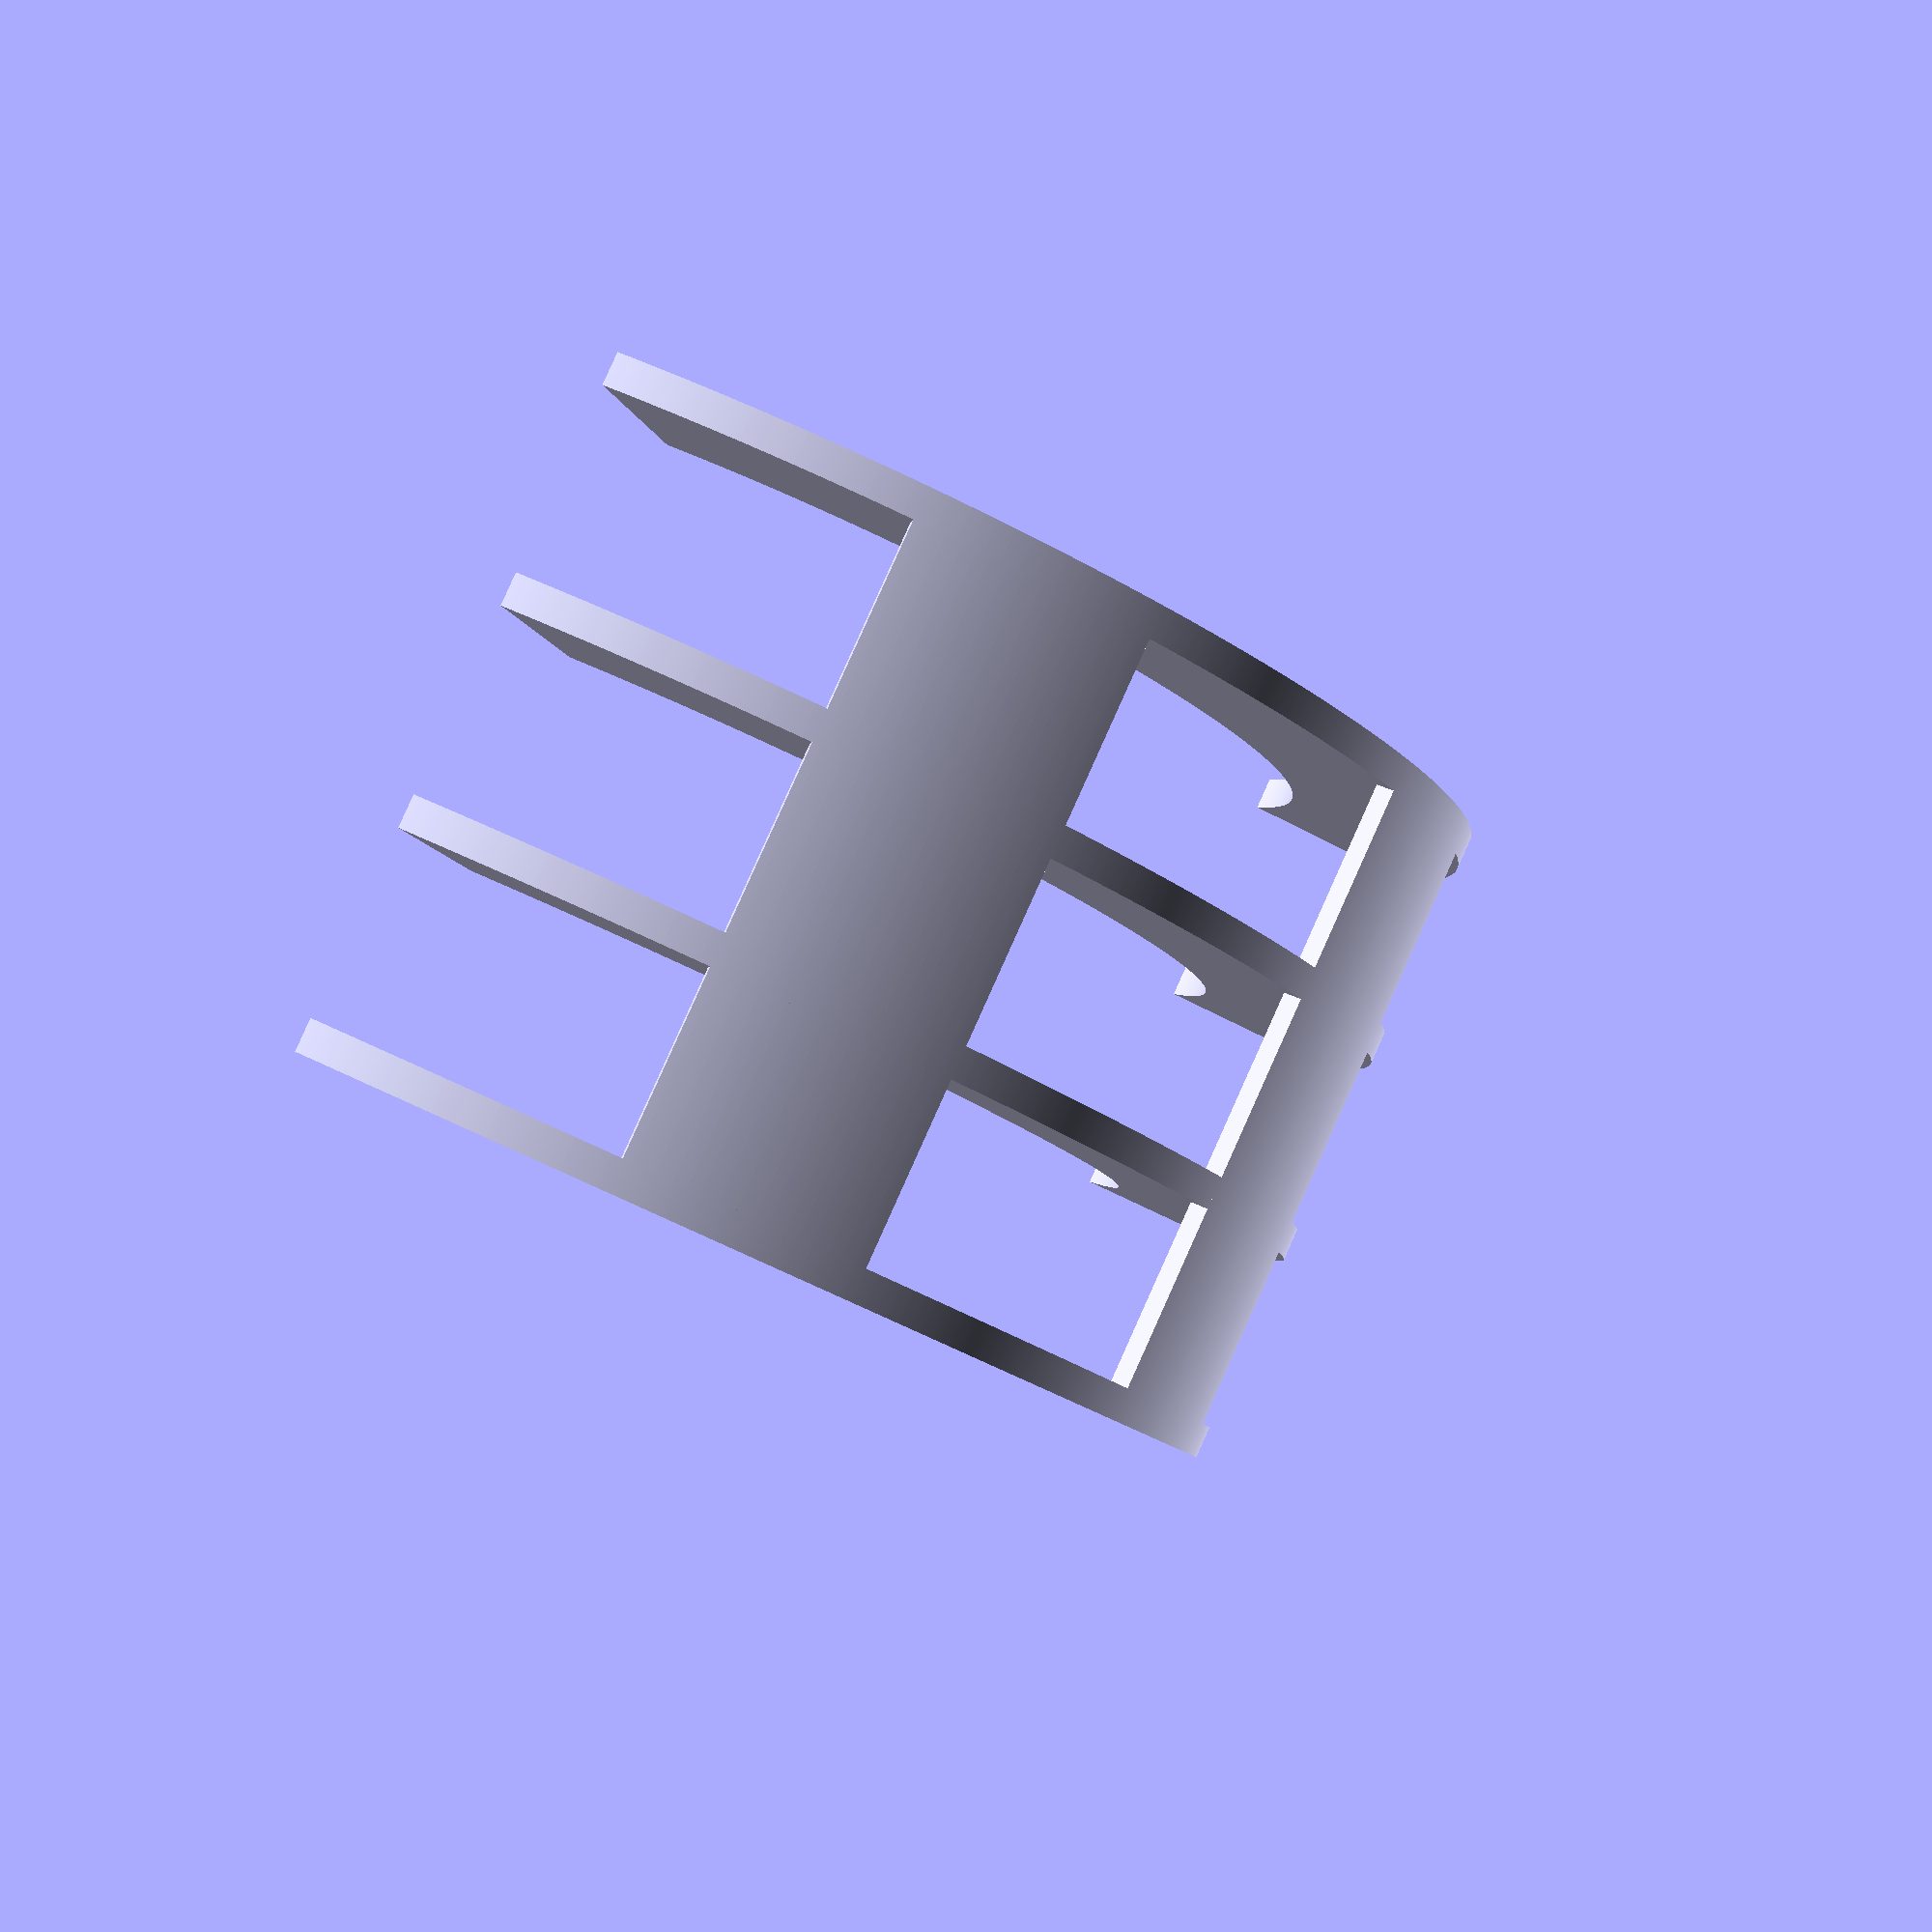
<openscad>
// holder dimensions
holderAngle=20; // in degrees
holderRadius=105;
holderThickness=3;
holderLength=100;
angleApart=30;

// support area
innerAngle=125;
innerRadius=80;
innerThickness=28;
innerLength=5;
numSupports=4;

module rotatedSquare(angle, radius, thickness, length) {
    rotate_extrude(angle=angle,$fn = 1000)
    translate([radius, 0, 0])
    scale([thickness,length])
    square(1, $fn = 1000);
}

rotatedSquare(holderAngle, holderRadius, holderThickness, holderLength);
rotate(holderAngle+angleApart) rotatedSquare(holderAngle, holderRadius, holderThickness, holderLength);
for(i=[0:numSupports-1]) {
    translate([0, 0,i * holderLength/(numSupports-1)]) rotate(-(angleApart+holderAngle)/2) rotatedSquare(innerAngle, innerRadius, innerThickness, innerLength);
}

</openscad>
<views>
elev=274.5 azim=261.4 roll=204.2 proj=p view=solid
</views>
